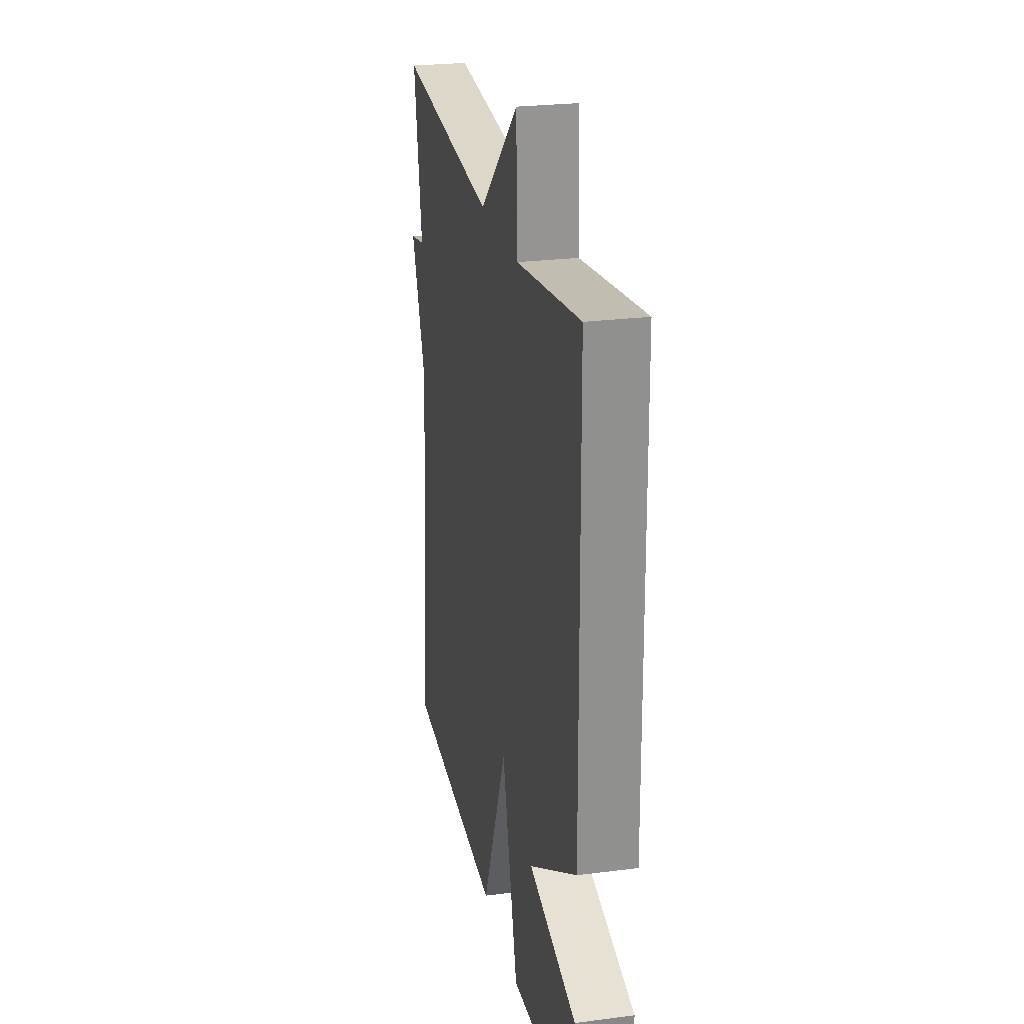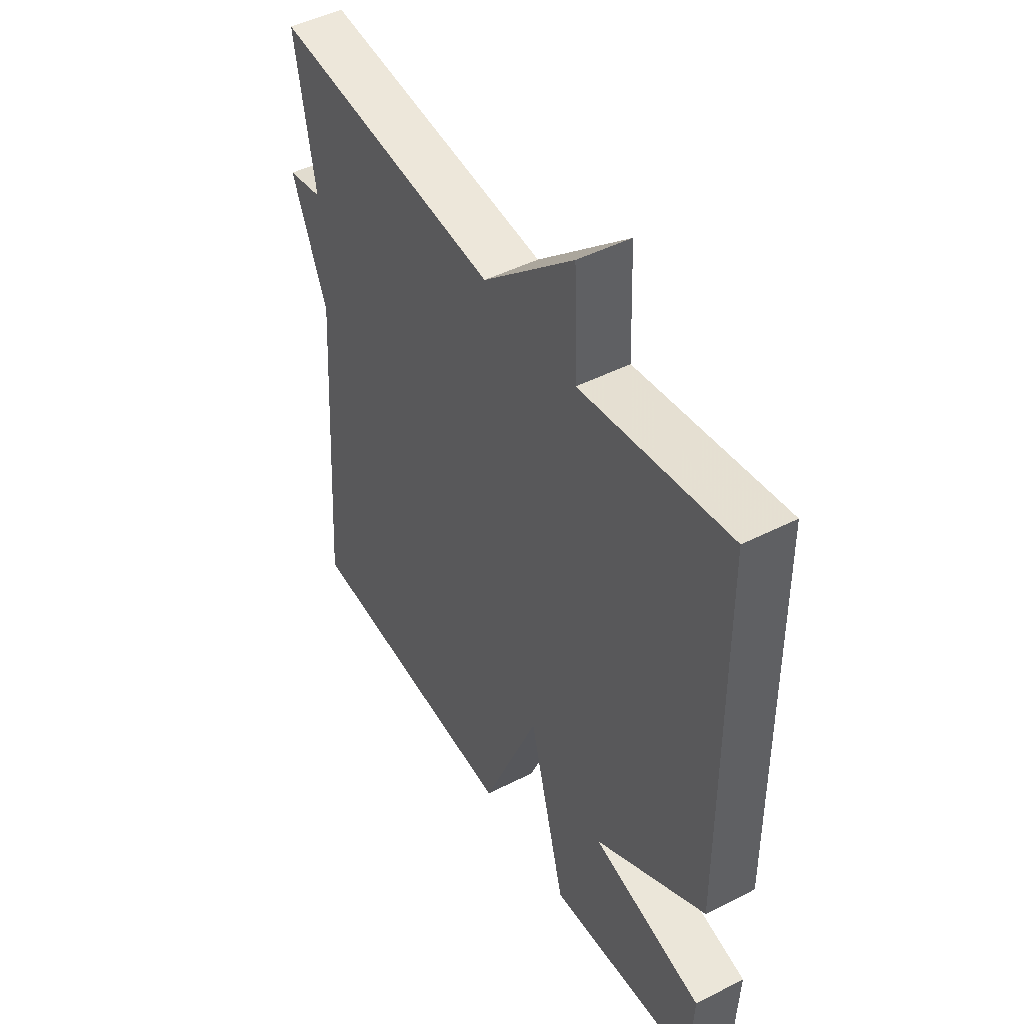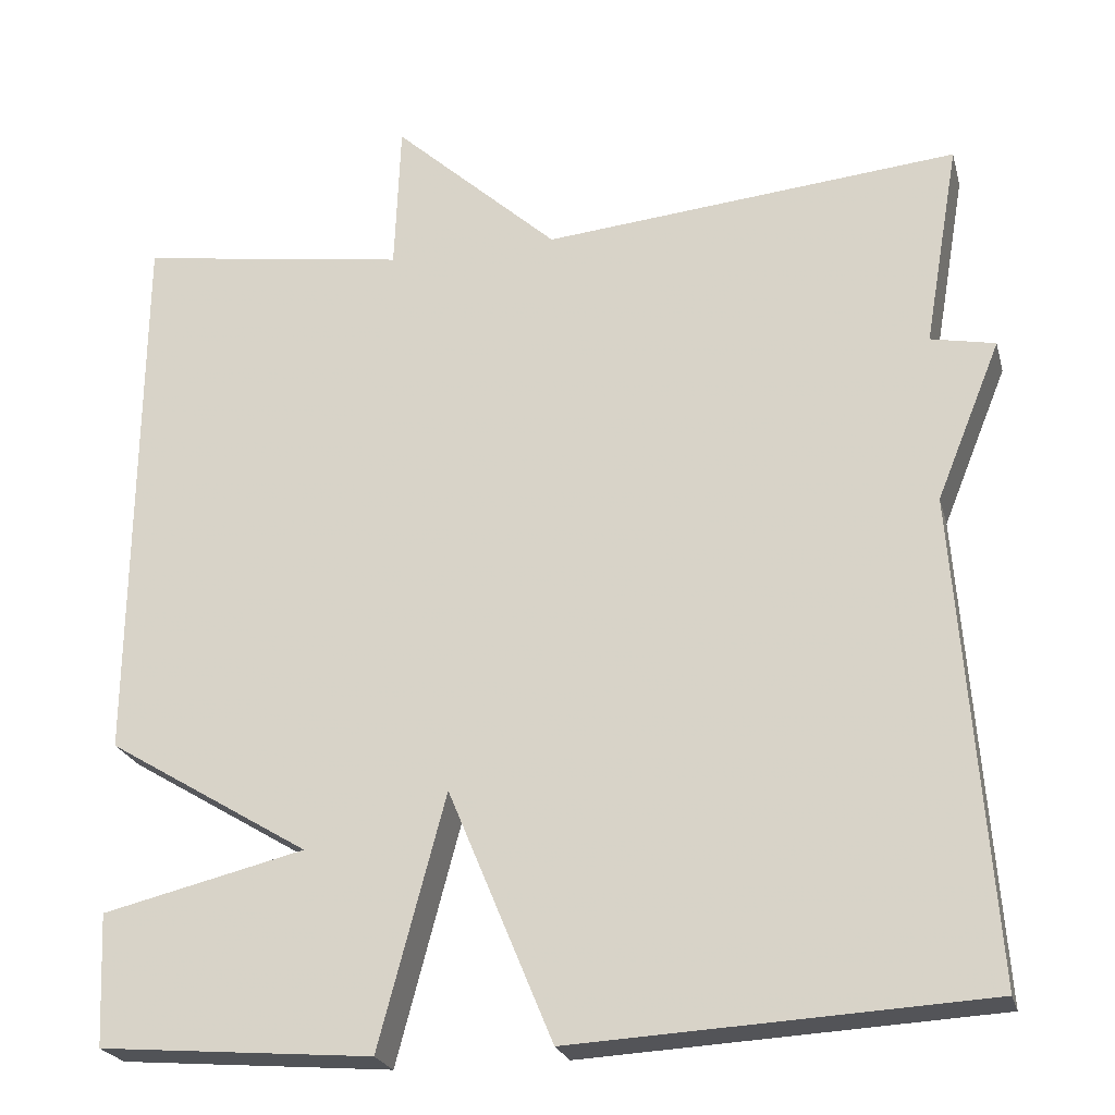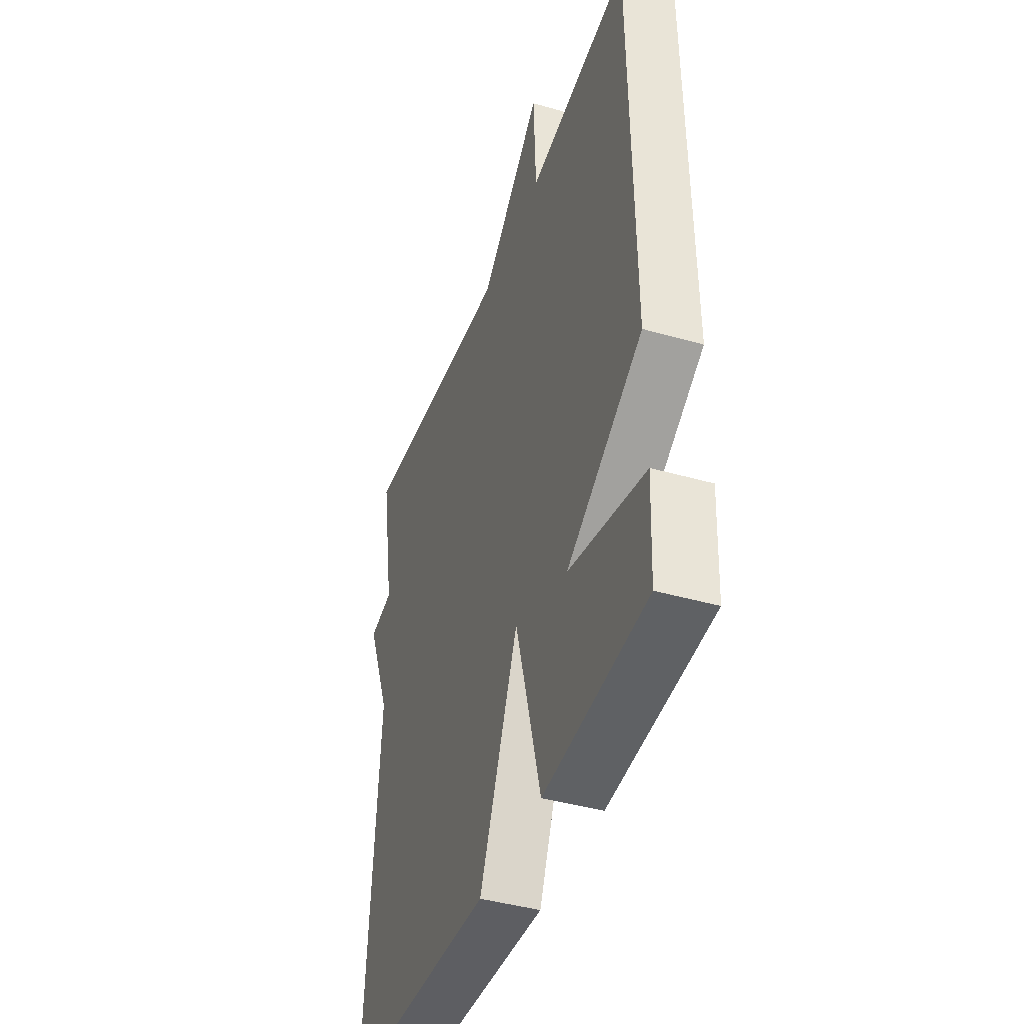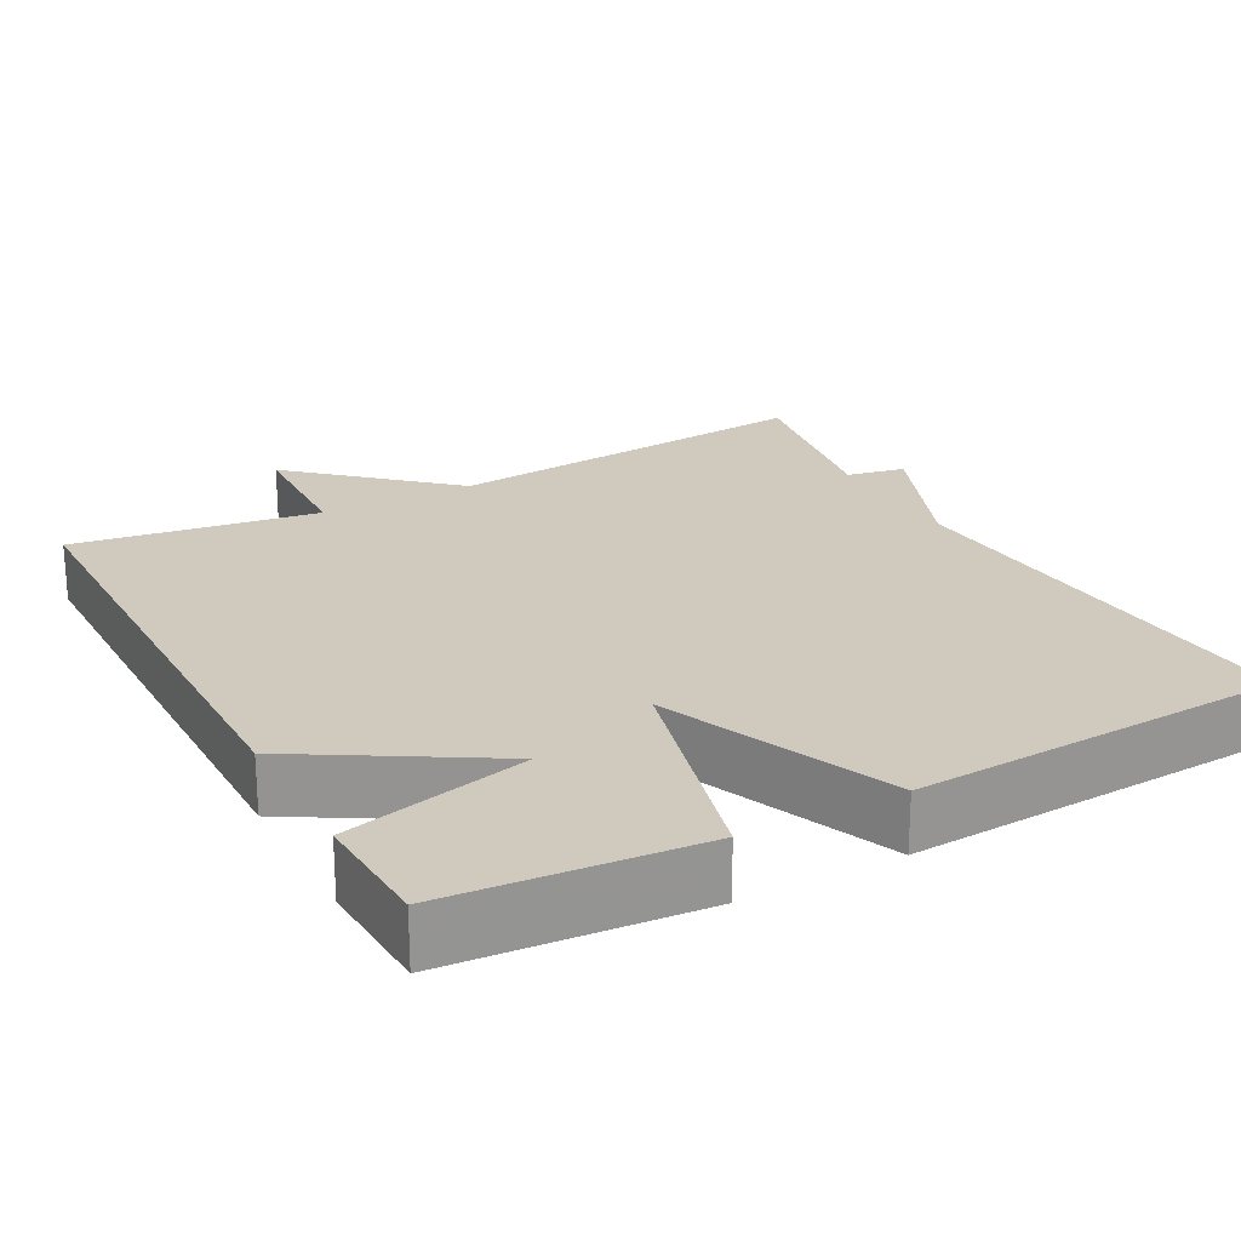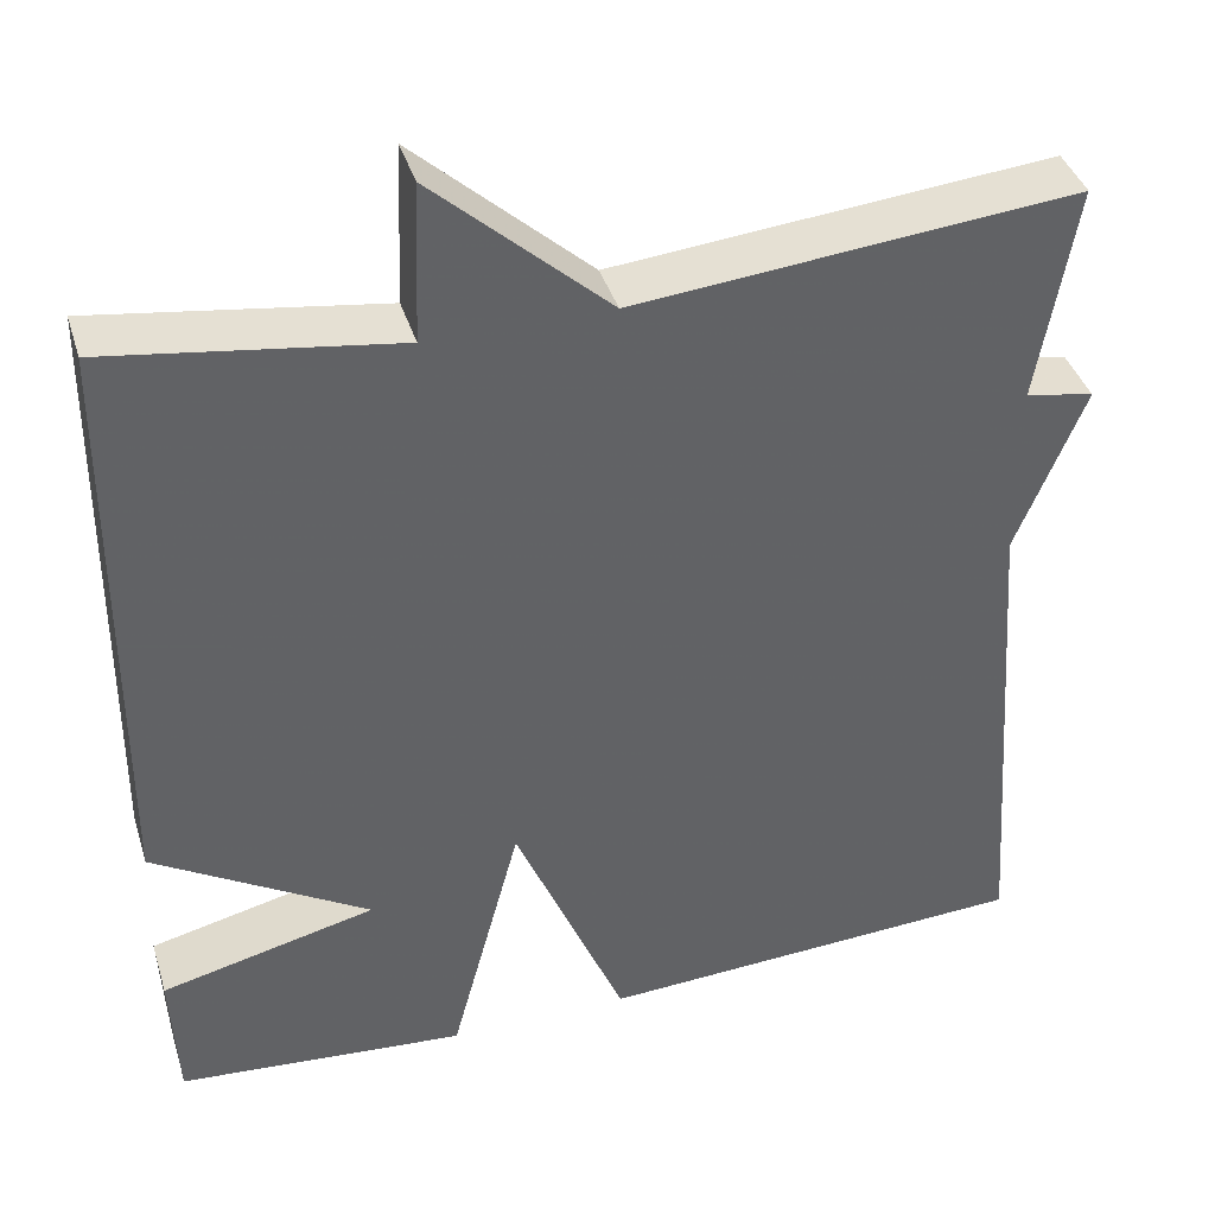
<metadata>
{"format":"obj","ext":"obj","renderer":"f3d","projection":"perspective","resolution":1024,"background":"white","views":[{"elev":25.3,"azim":78.3,"up":"+Z"},{"elev":47.0,"azim":60.0,"up":"+Z"},{"elev":-23.2,"azim":-165.9,"up":"+Z"},{"elev":-42.2,"azim":71.0,"up":"+Z"},{"elev":22.9,"azim":151.5,"up":"+Y"},{"elev":39.9,"azim":163.3,"up":"+Z"}]}
</metadata>
<code>
v 0.5 0.07 0.5
v 0.507 0.07 -0.146
v 0.27 0.07 -0.289
v 0.507 0.07 -0.346
v 0.5 0.07 -0.5
v 0.181 0.07 -0.526
v 0.103 0.07 -0.233
v -0.019 0.07 -0.526
v -0.5 0.07 -0.5
v -0.459 0.07 0.061
v -0.534 0.07 0.246
v -0.459 0.07 0.261
v -0.5 0.07 0.5
v -0.015 0.07 0.454
v 0.178 0.07 0.629
v 0.185 0.07 0.454
v 0.5 0 0.5
v 0.507 0 -0.146
v 0.27 0 -0.289
v 0.507 0 -0.346
v 0.5 0 -0.5
v 0.181 0 -0.526
v 0.103 0 -0.233
v -0.019 0 -0.526
v -0.5 0 -0.5
v -0.459 0 0.061
v -0.534 0 0.246
v -0.459 0 0.261
v -0.5 0 0.5
v -0.015 0 0.454
v 0.178 0 0.629
v 0.185 0 0.454
f 14 15 16
f 12 13 14
f 12 14 16
f 10 11 12
f 1 2 3
f 16 1 3
f 12 16 3
f 10 12 3
f 7 8 9 10
f 5 6 7
f 3 4 5
f 3 5 7
f 3 7 10
f 32 31 30
f 30 29 28
f 32 30 28
f 28 27 26
f 19 18 17
f 19 17 32
f 19 32 28
f 19 28 26
f 26 25 24 23
f 23 22 21
f 21 20 19
f 23 21 19
f 26 23 19
f 1 17 18 2
f 2 18 19 3
f 3 19 20 4
f 4 20 21 5
f 5 21 22 6
f 6 22 23 7
f 7 23 24 8
f 8 24 25 9
f 9 25 26 10
f 10 26 27 11
f 11 27 28 12
f 12 28 29 13
f 13 29 30 14
f 14 30 31 15
f 15 31 32 16
f 16 32 17 1

</code>
